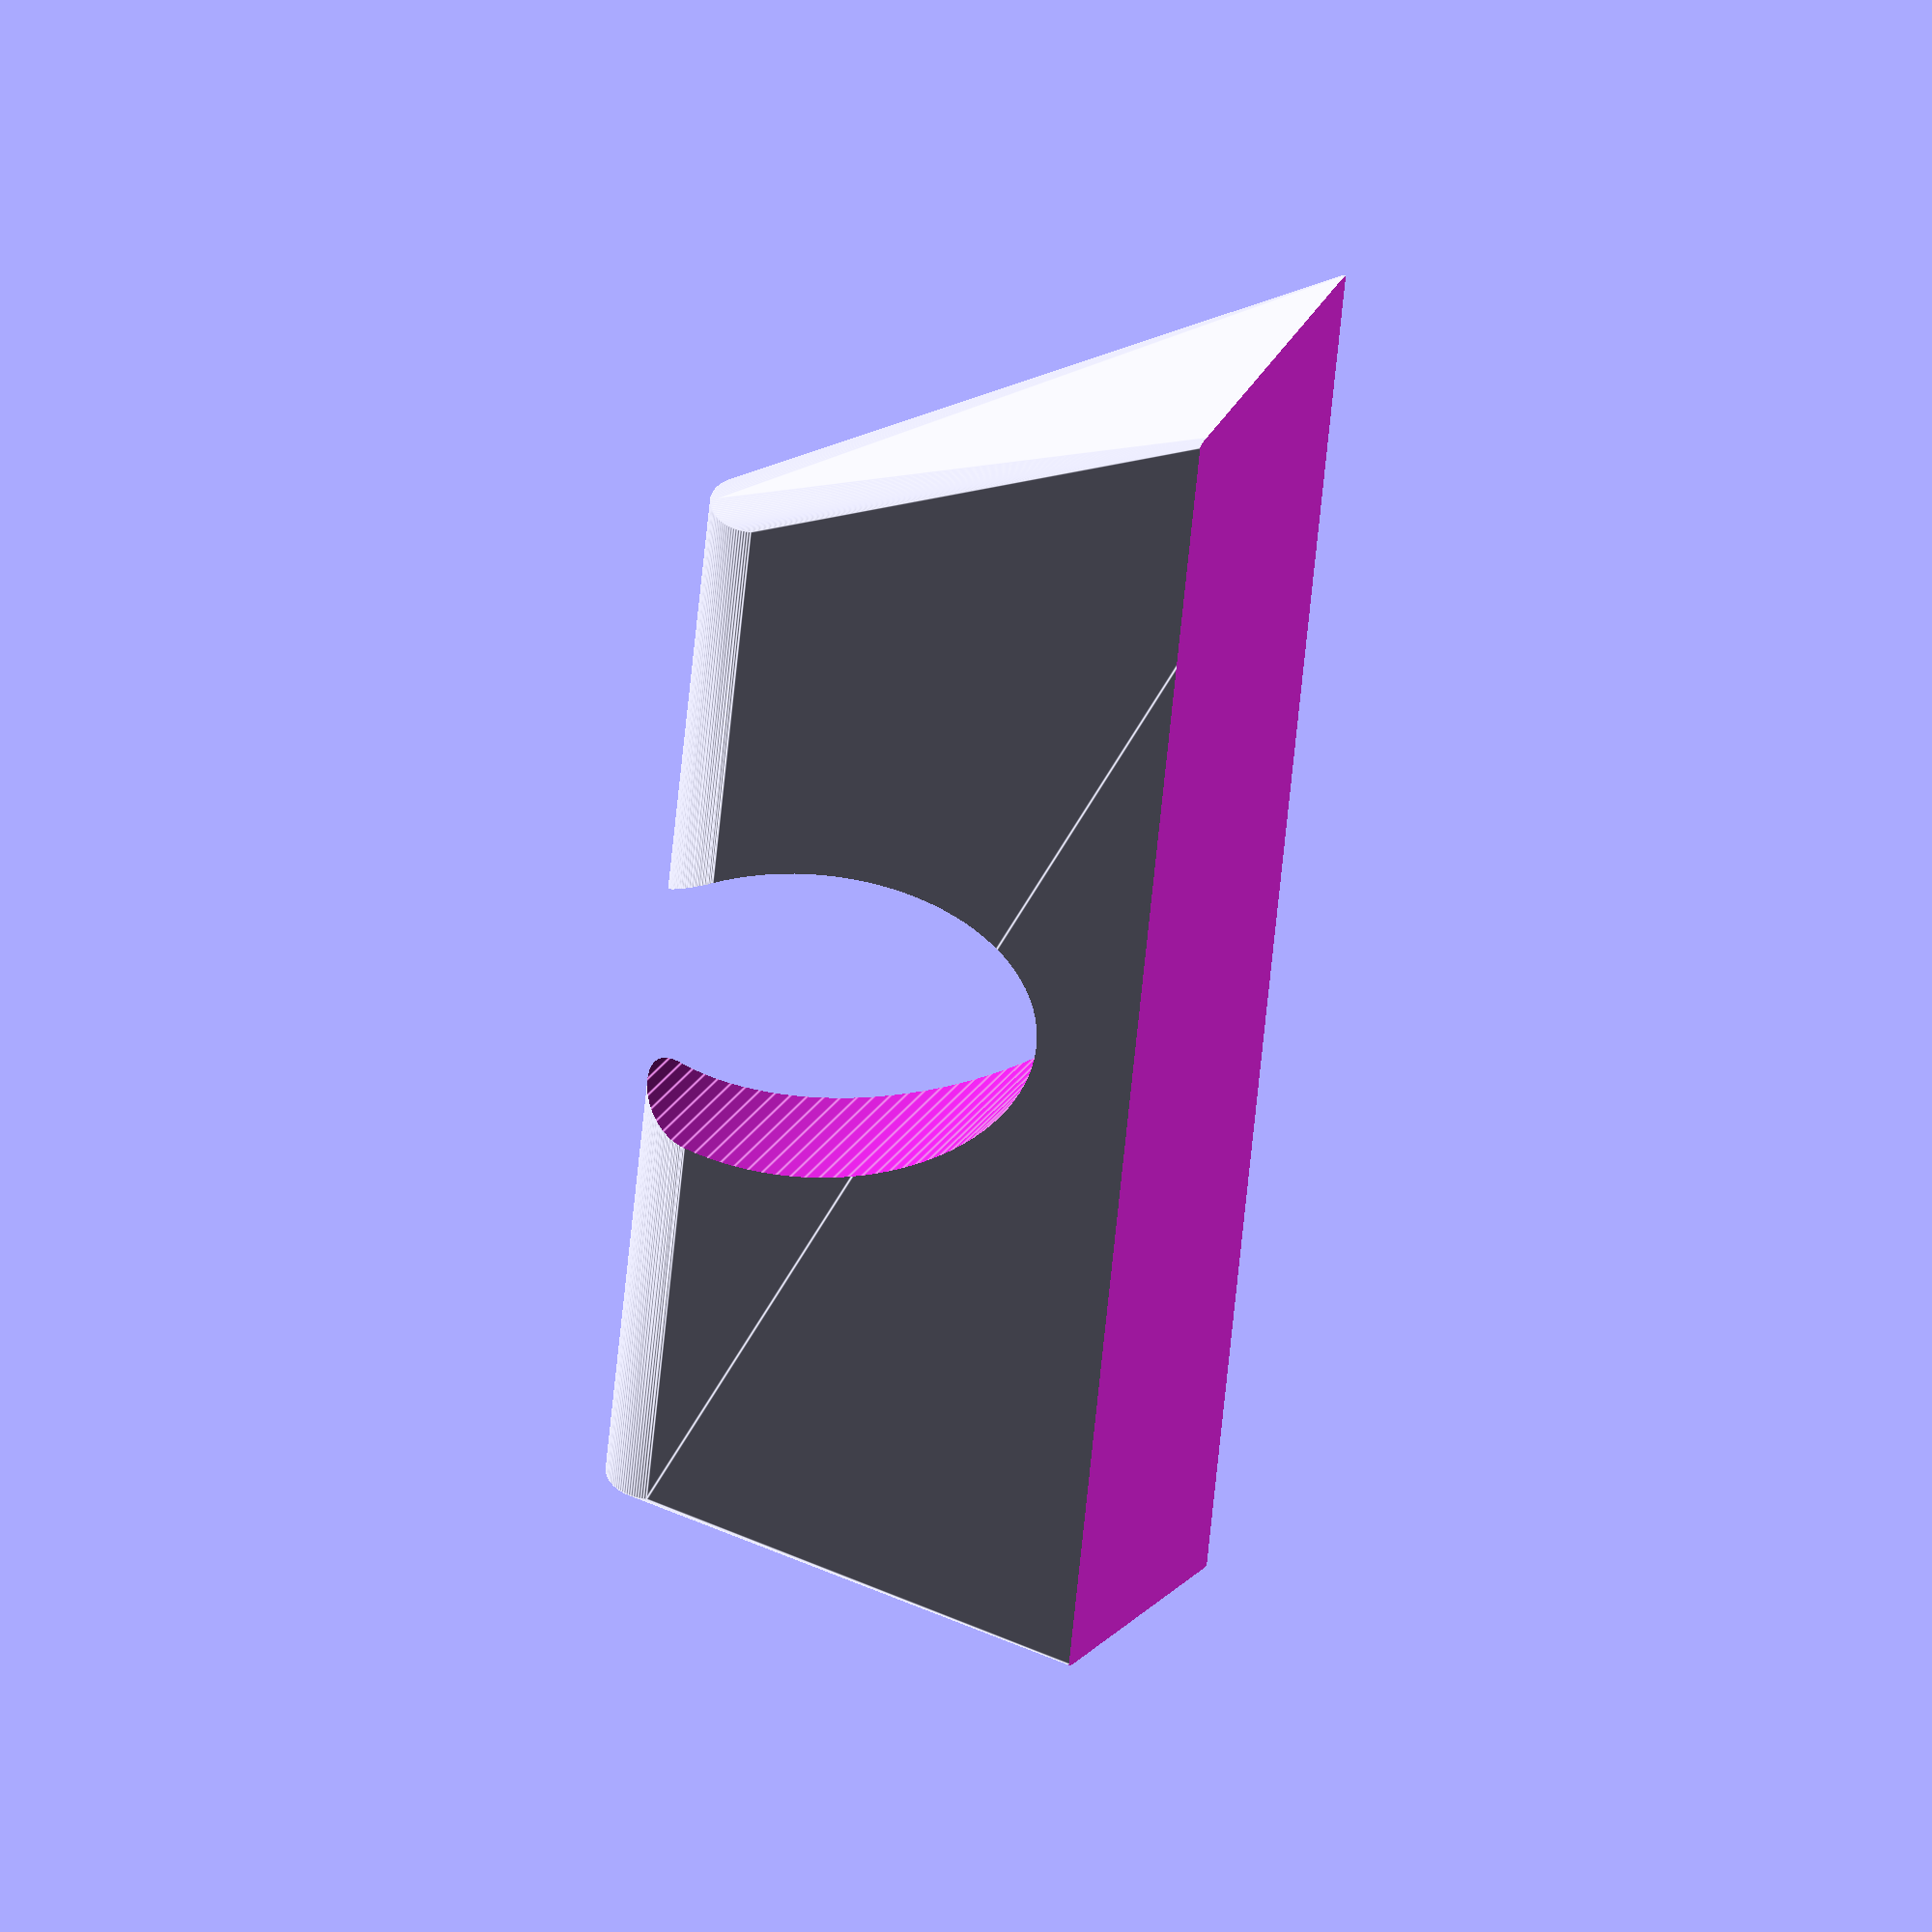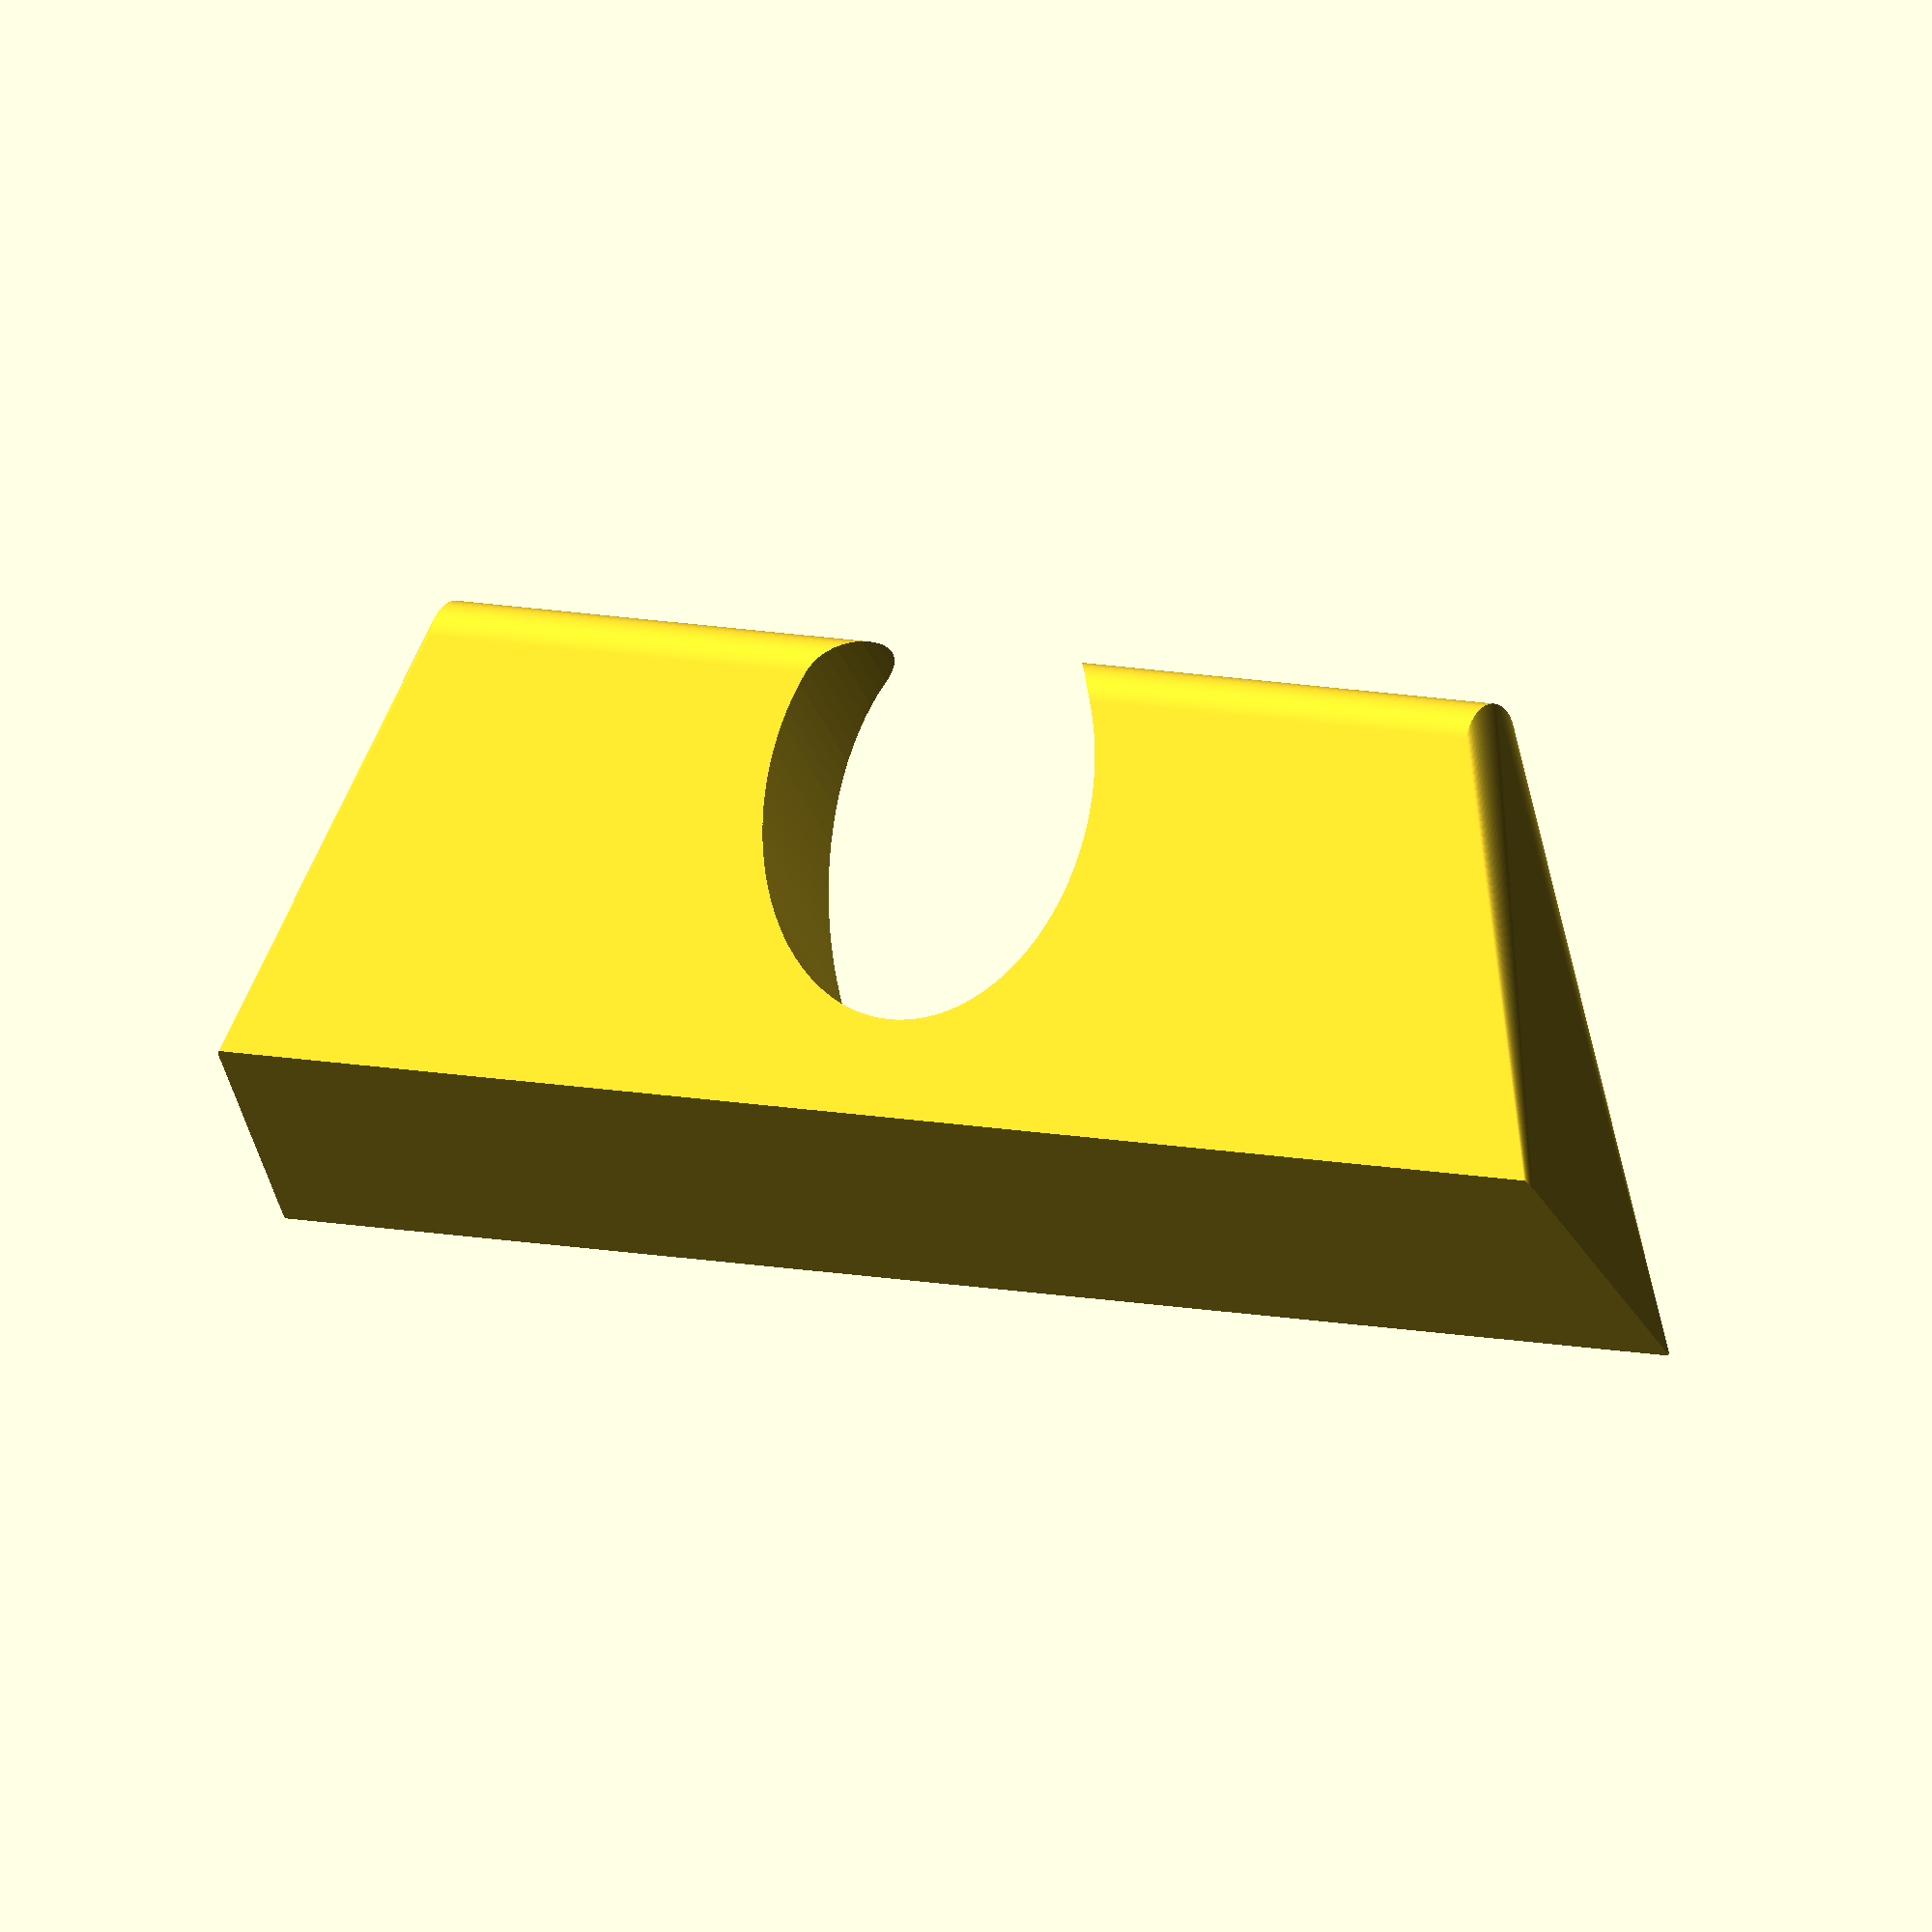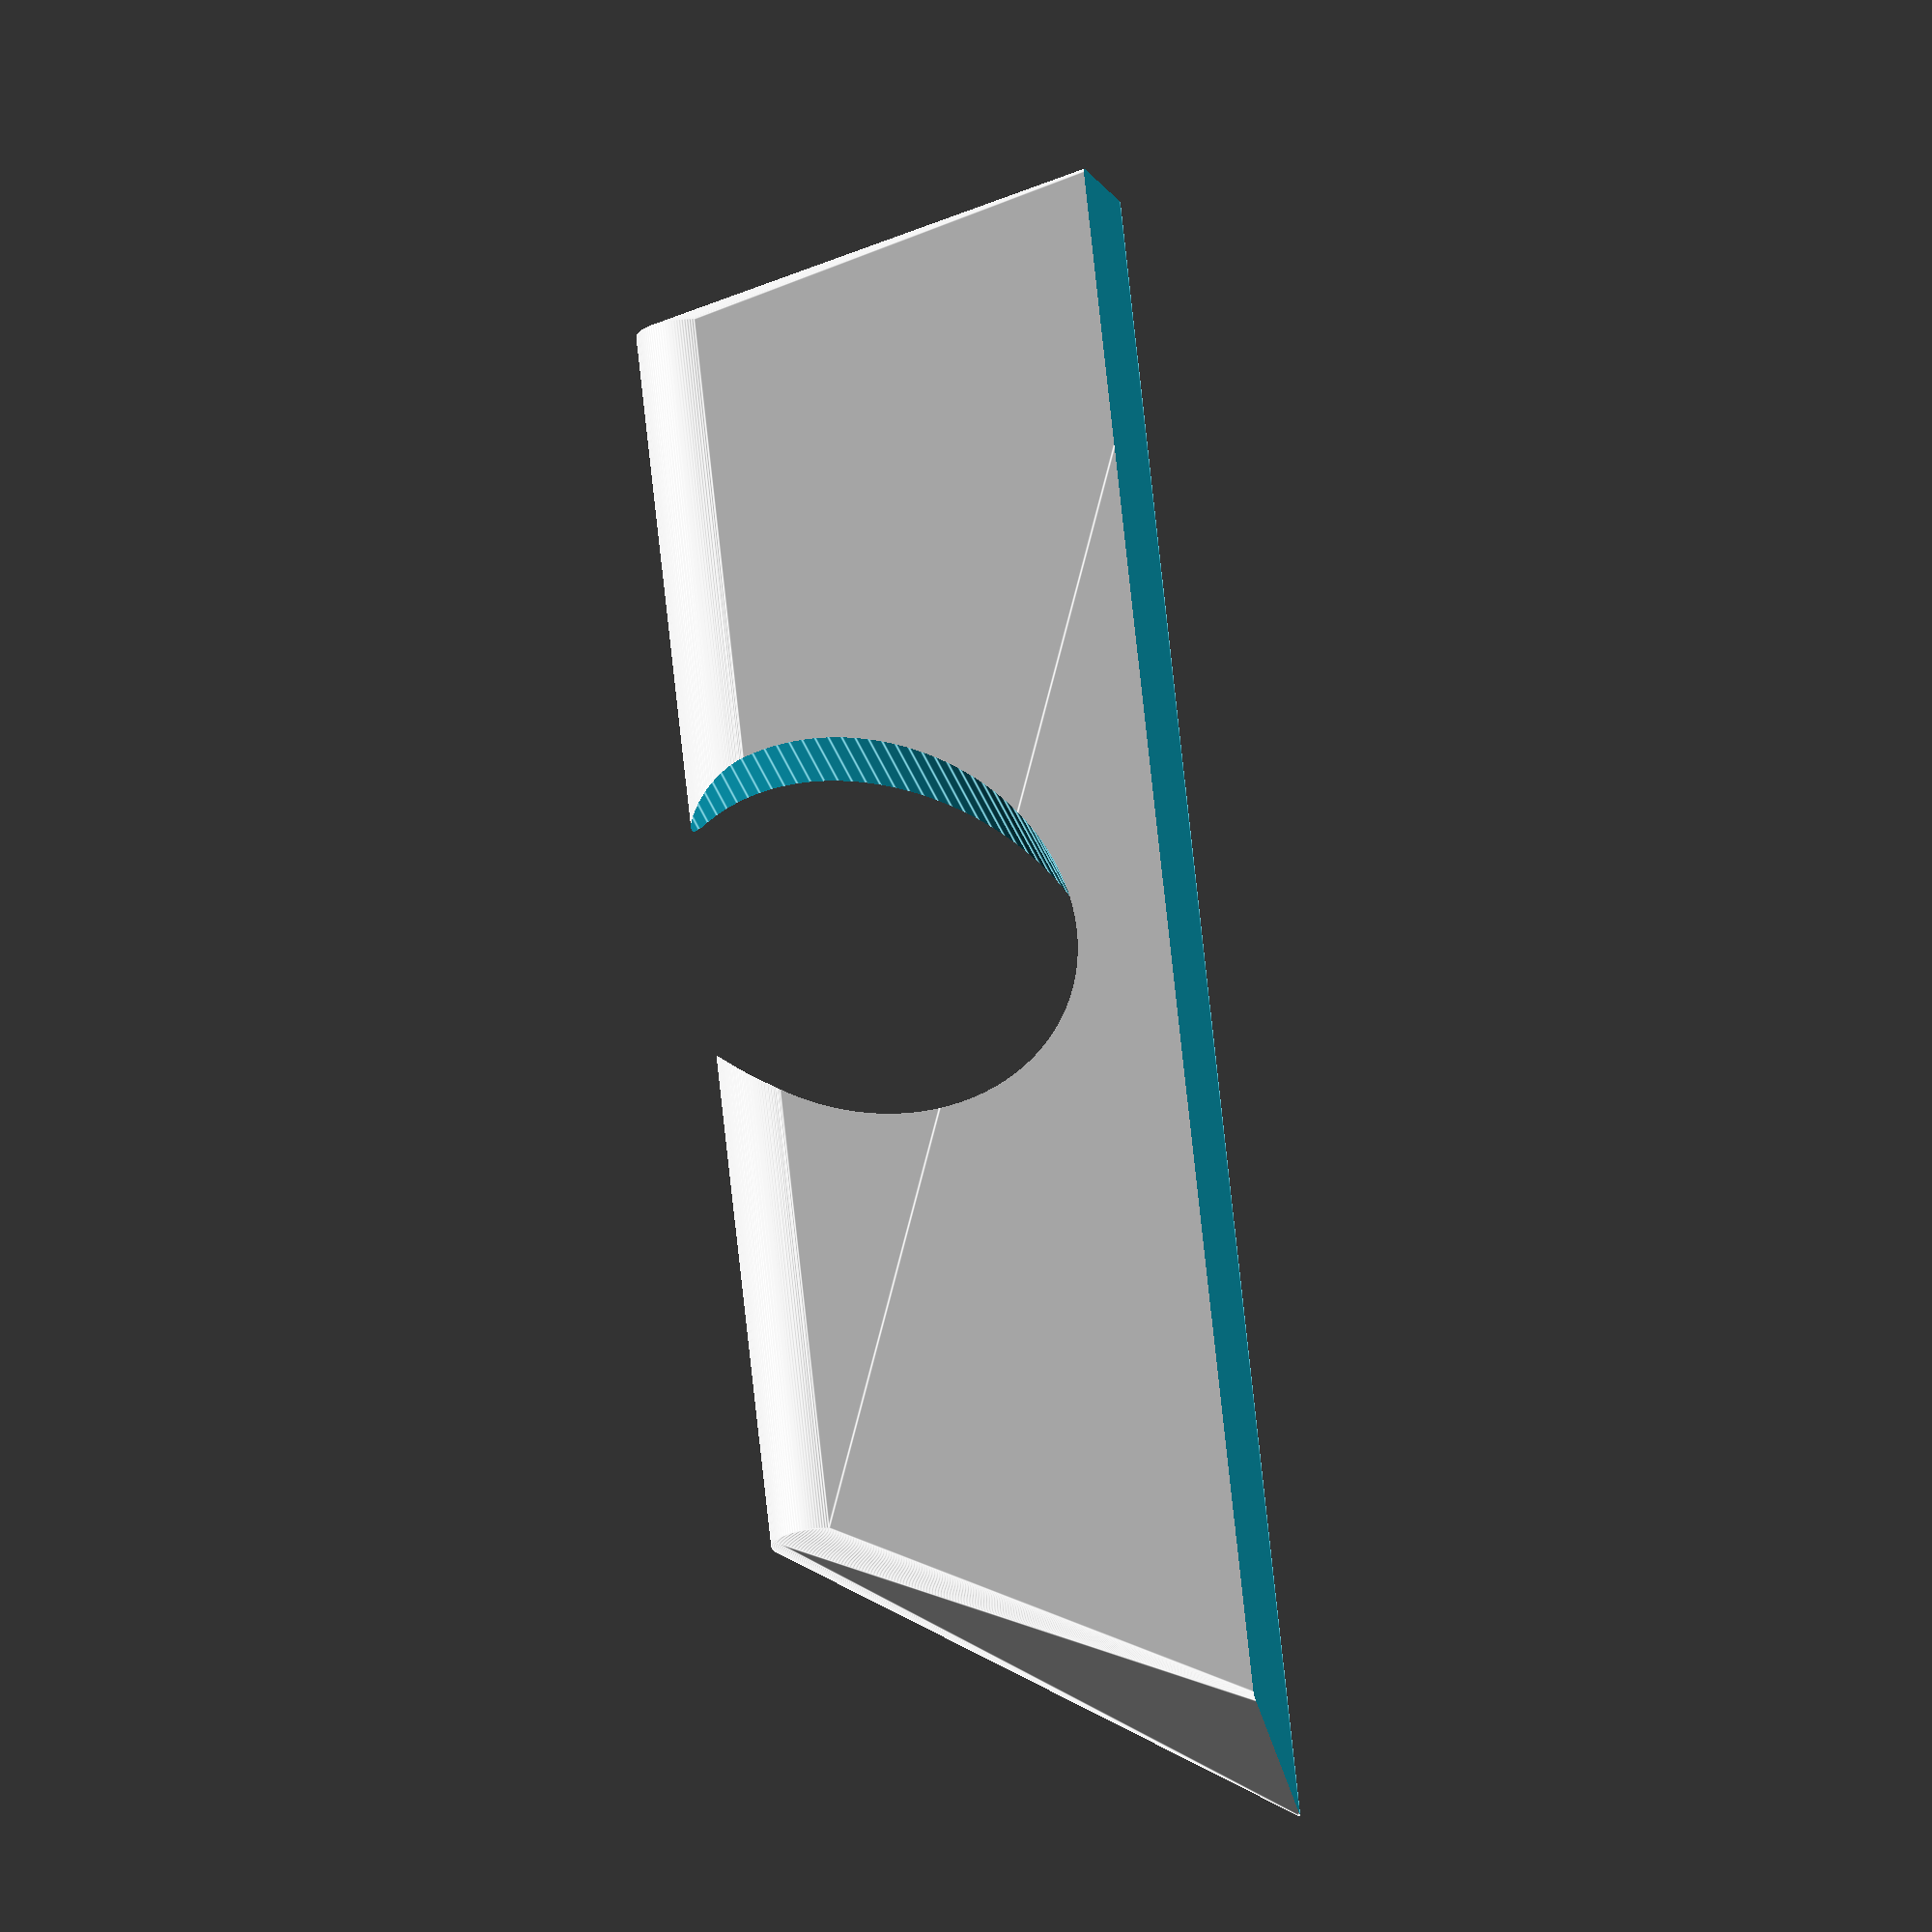
<openscad>
x=60;
x2=45;
y=8;
z=20;
t=3;
$fn=100;

difference(){
    rotate([-30,0,0])
    hull(){
        translate([(x-x2)/2,y-t/2,z])
        rotate([0,90,0])
        cylinder(d=t, h=x2);
        
        cube([x,y,.1]);        
    }
    
    translate([x/2,0,z/2])
    rotate([-90,0,0])
    cylinder(d=14, h=x2);

    translate([-.1, -.1, -20])
    cube([x+1,y+5,20]);        
    
}

</openscad>
<views>
elev=312.0 azim=81.4 roll=123.0 proj=o view=edges
elev=123.2 azim=206.3 roll=334.5 proj=o view=solid
elev=51.4 azim=123.5 roll=101.0 proj=o view=edges
</views>
